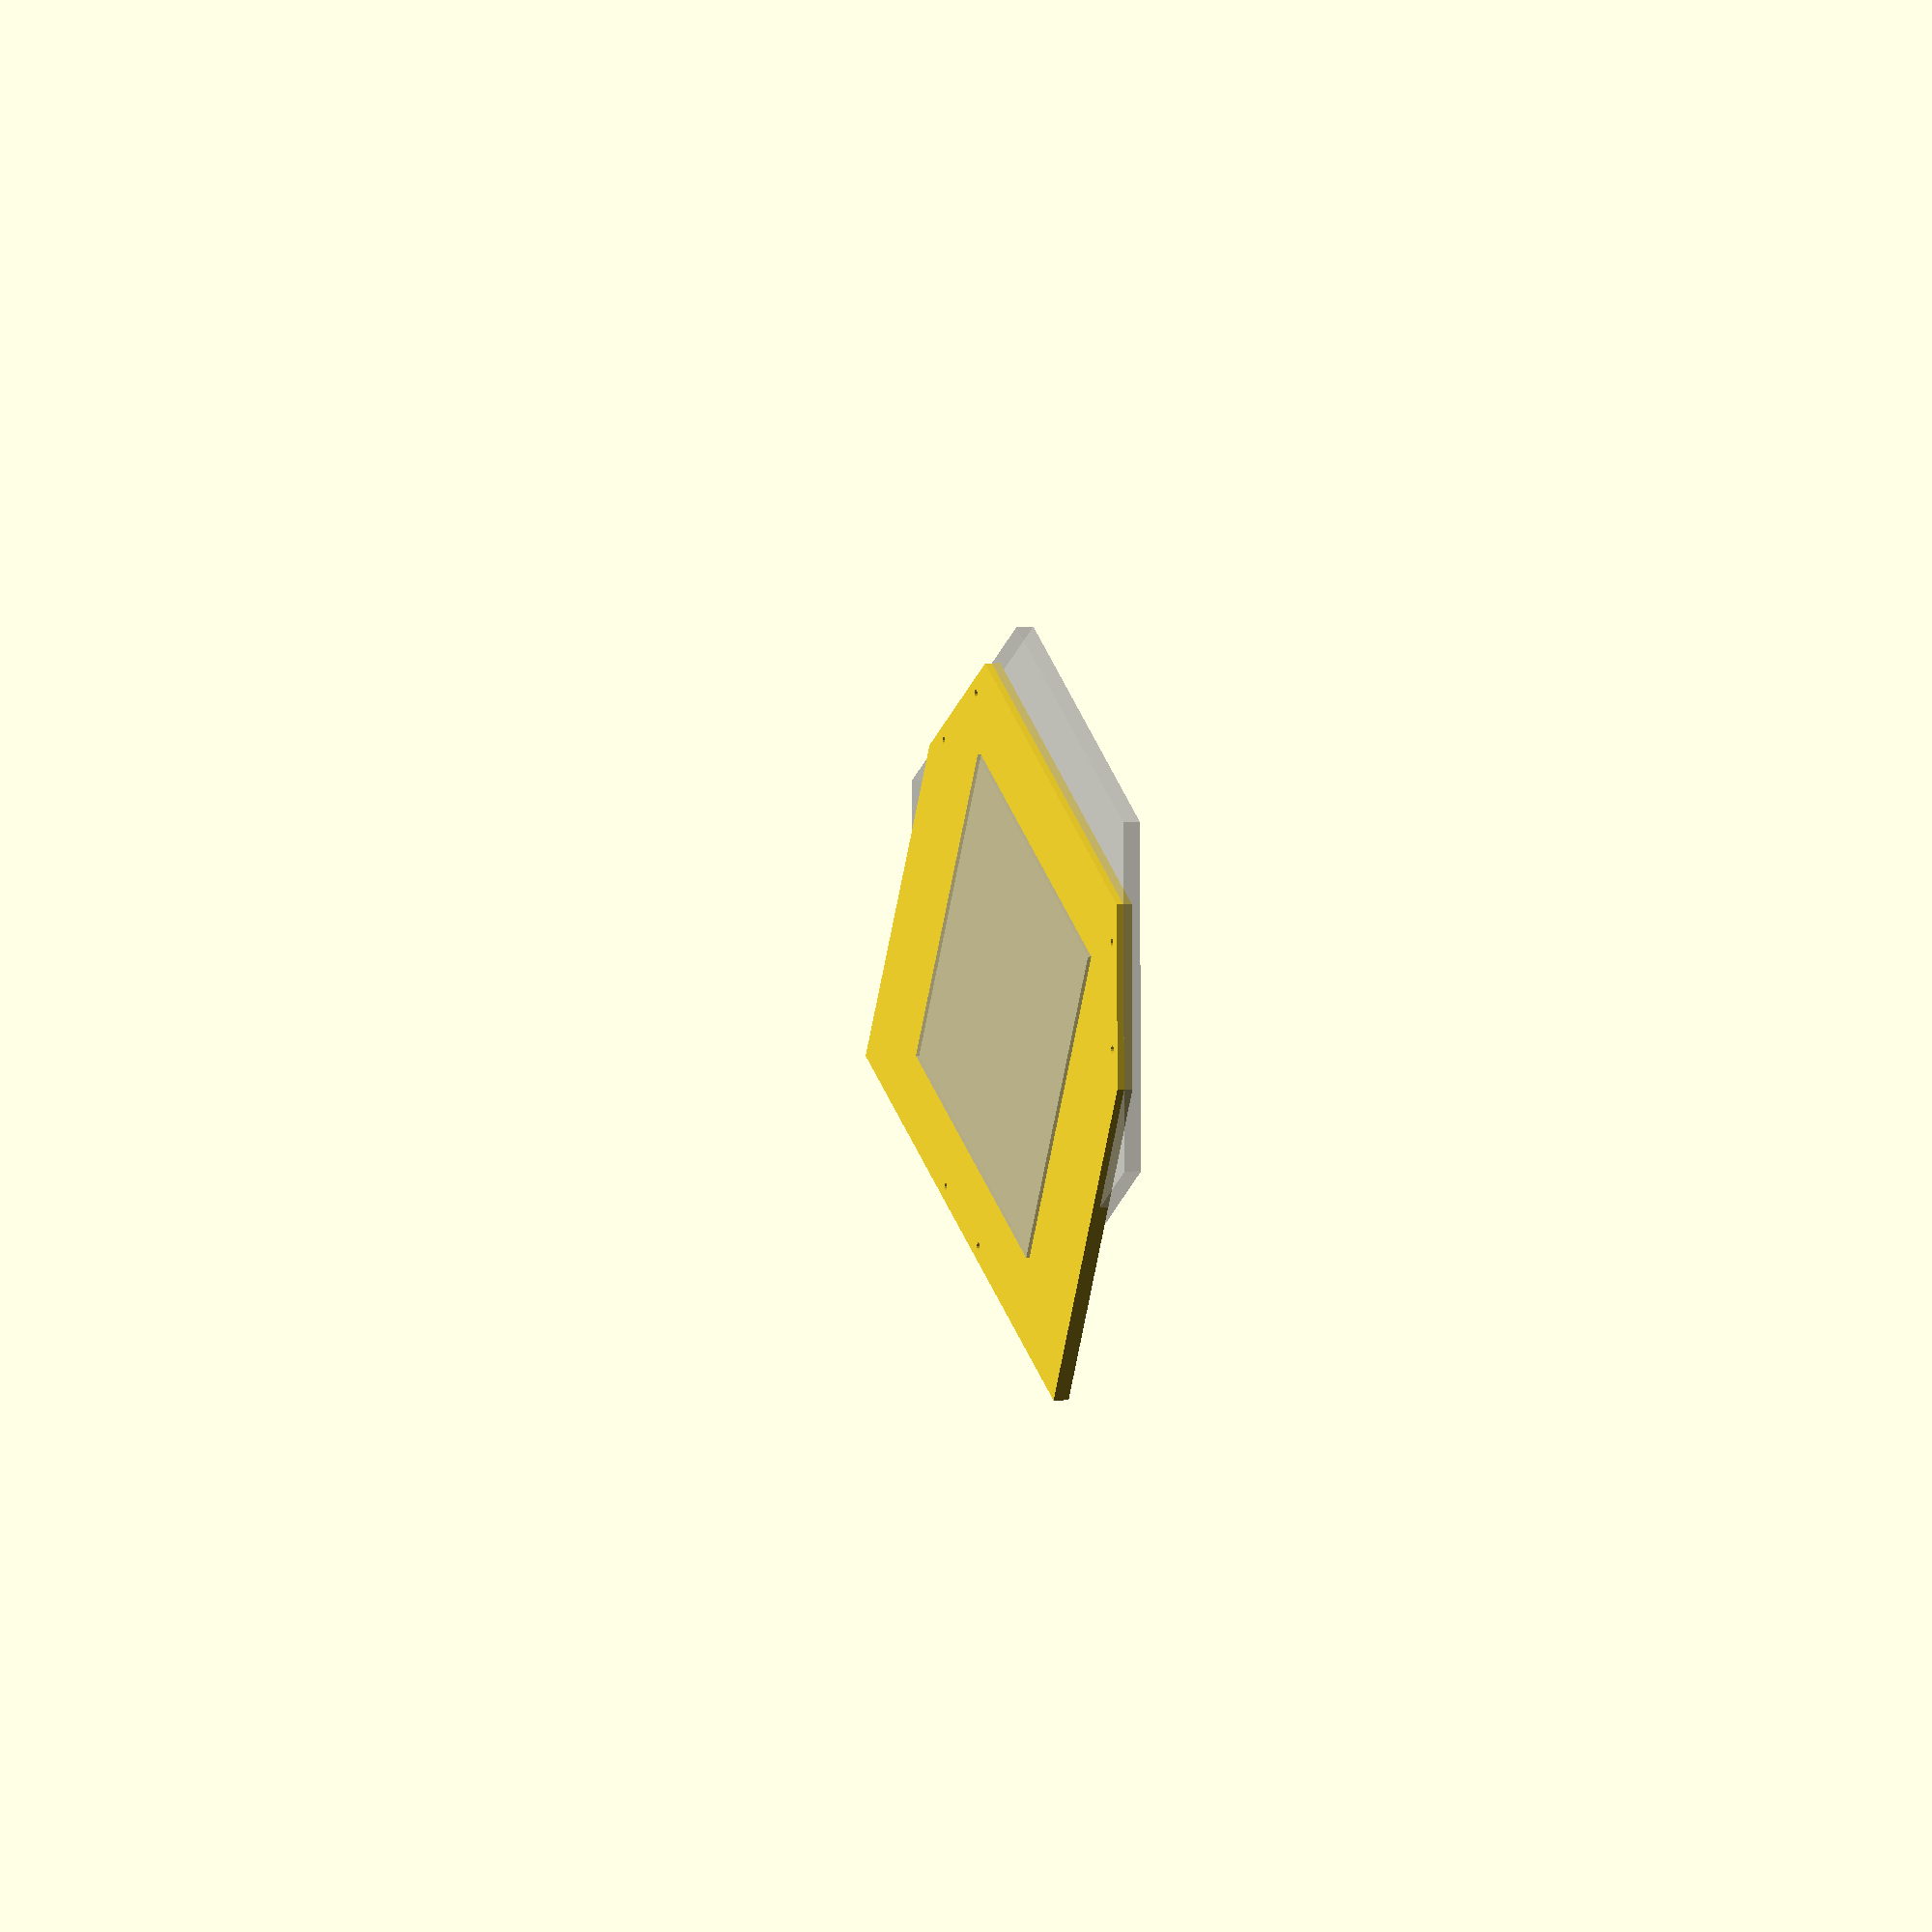
<openscad>
radius = 170; // mm
radius2 = radius/cos(30);
offset = 150-radius;
thickness = 9;

module plywood() {
	difference() {
		intersection() {
			cube([300/cos(30), 300, 9], center=true);
			translate([0, offset, 0]) rotate([0, 0, 30])
				cylinder(r=2*radius, h=20, center=true, $fn=3);
		}
		for (a = [0, 120, 240]) {
			translate([0, offset, 0]) rotate([0, 0, a]) {
				translate([-30, radius-8, 0])
					cylinder(r=2.2, h=20, center=true, $fn=12);
				translate([30, radius-8, 0])
					cylinder(r=2.2, h=20, center=true, $fn=12);
			}
		}
	}
}

translate([0, 0, thickness/2]) plywood();

% translate([0, offset, 0]) cylinder(r=radius2, h=10, center=true, $fn=6);

HEATED_BED = 8 * 25.4;
% translate([0, 0, 10]) cube([HEATED_BED, HEATED_BED, 2], center=true);

</openscad>
<views>
elev=355.1 azim=209.3 roll=69.6 proj=o view=solid
</views>
